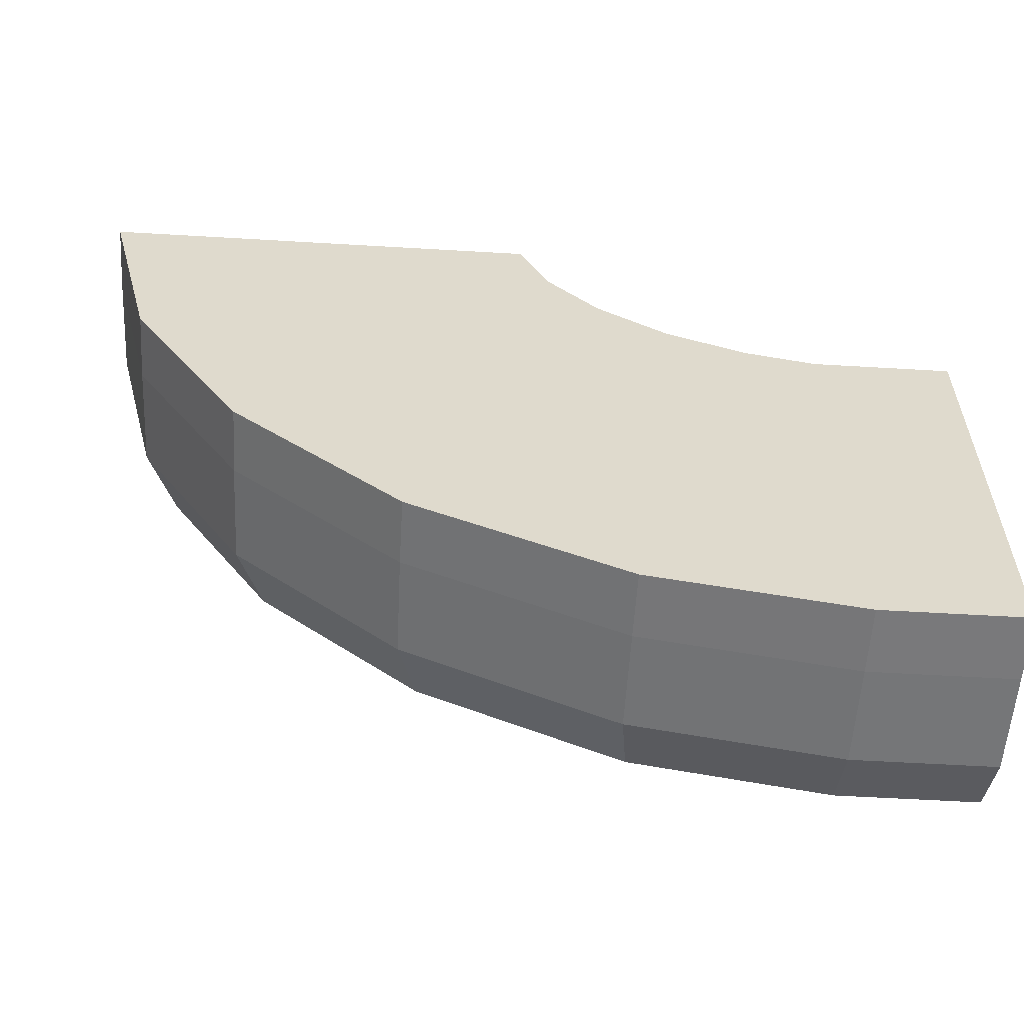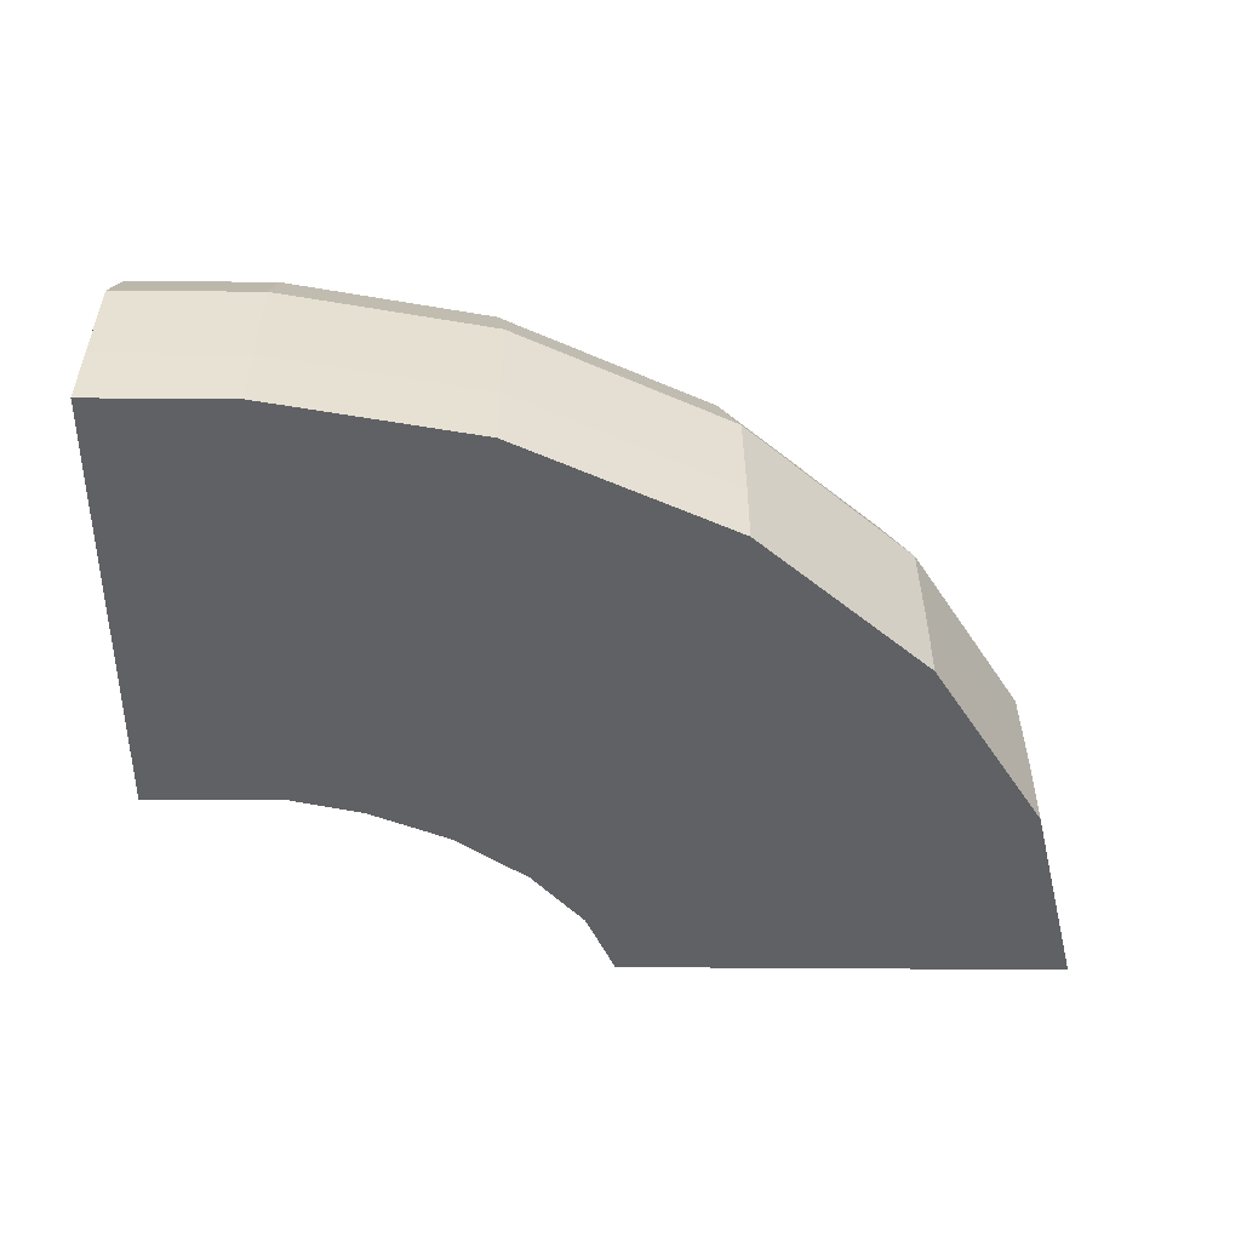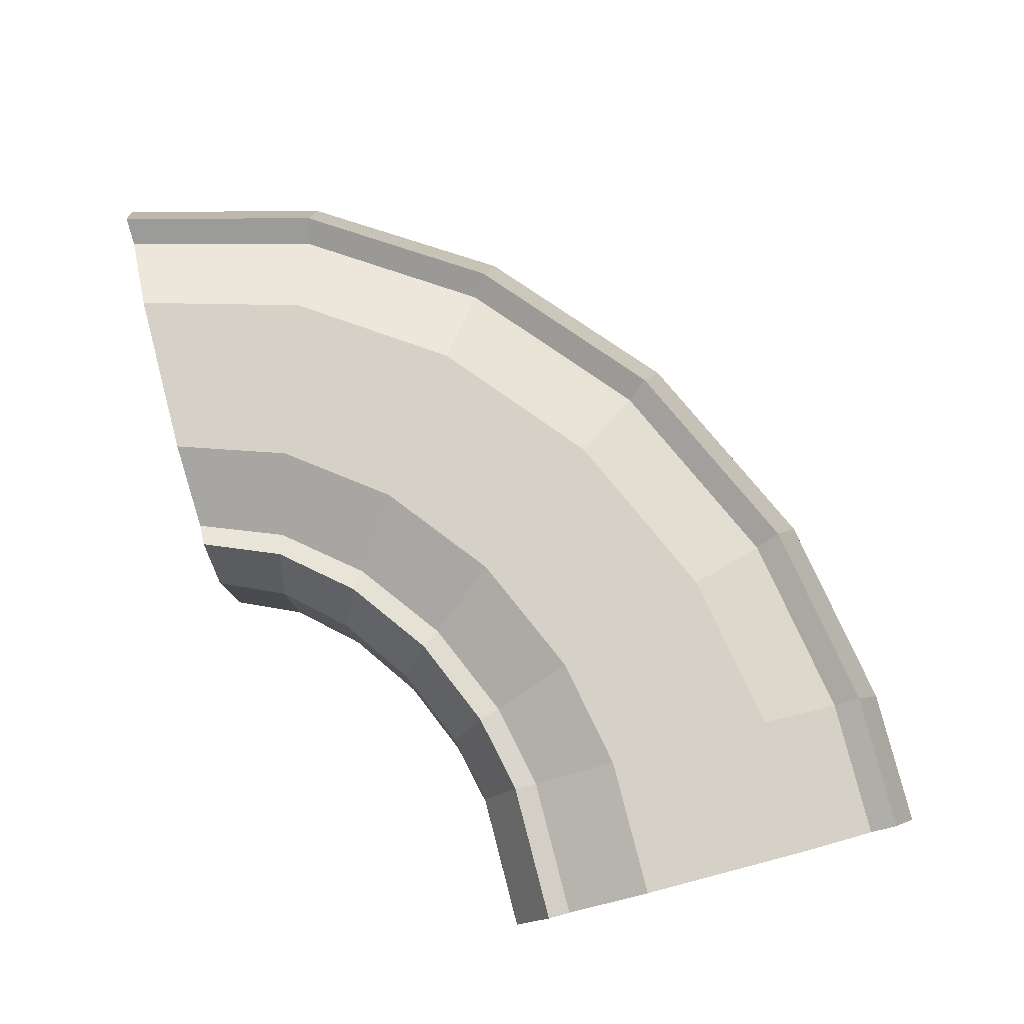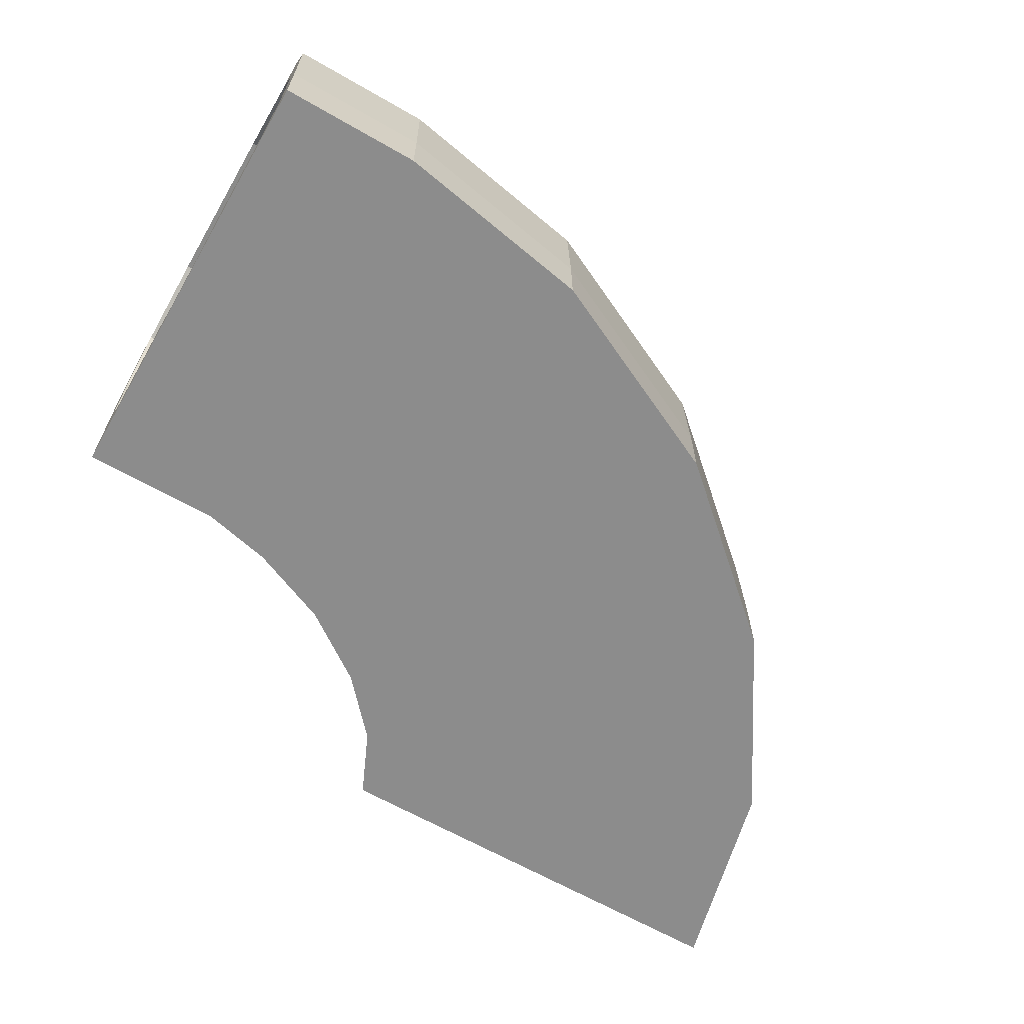
<metadata>
{"format":"obj","ext":"obj","renderer":"f3d","projection":"perspective","resolution":1024,"background":"white","views":[{"elev":-57.9,"azim":-3.5,"up":"+Z"},{"elev":-50.4,"azim":179.5,"up":"+Y"},{"elev":80.0,"azim":75.4,"up":"+Y"},{"elev":-64.2,"azim":149.9,"up":"+Y"}]}
</metadata>
<code>
o Cube.001
v 9.779 0.01002 -9.767
v 9.779 -1.69 -9.767
v 9.779 0.01002 1.745
v 9.779 -1.69 1.745
v 6.208 0.01002 -9.767
v 6.208 -1.69 -9.767
v 6.208 0.01002 1.745
v 6.208 -1.69 1.745
v 6.208 -1.69 -9.028
v 6.208 -1.69 -8.351
v 6.208 -1.69 -7.673
v 6.208 -1.69 -6.996
v 6.208 -1.69 -6.319
v 6.208 -1.69 -5.642
v 6.208 -1.69 -4.965
v 6.208 -1.69 -4.288
v 6.208 -1.69 -3.61
v 6.208 -1.69 -2.933
v 6.208 -1.69 -2.256
v 6.208 -1.69 -1.579
v 6.208 -1.69 -0.9016
v 6.208 -1.69 -0.2245
v 6.208 -1.69 0.4527
v 6.208 -1.69 1.13
v 9.779 0.01002 -9.028
v 9.779 -0.6997 -8.351
v 9.779 -0.6997 -7.673
v 9.779 -0.6997 -6.996
v 9.779 -0.6997 -5.418
v 9.779 -1.141 -4.741
v 9.779 -1.141 -4.965
v 9.779 -1.141 -4.288
v 9.779 -1.141 -3.61
v 9.779 -1.141 -2.933
v 9.779 -1.141 -2.93
v 9.779 -0.6997 -2.253
v 9.779 -0.6997 -0.9016
v 9.779 -0.6997 -0.2245
v 9.779 -0.6997 0.4527
v 9.779 0.01002 1.13
v 6.208 0.01002 1.13
v 6.208 -0.6997 0.4527
v 6.208 -0.6997 -0.2245
v 6.208 -0.6997 -0.9016
v 6.208 -0.6997 -2.253
v 6.208 -1.141 -2.93
v 6.208 -1.141 -3.61
v 6.208 -1.141 -4.288
v 6.208 -1.141 -4.741
v 6.208 -0.6997 -5.418
v 6.208 -0.6997 -6.996
v 6.208 -0.6997 -7.673
v 6.208 -0.6997 -8.351
v 6.208 0.01002 -9.028
v 9.779 -1.69 1.13
v 9.779 -1.69 0.4527
v 9.779 -1.69 -0.2245
v 9.779 -1.69 -0.9016
v 9.779 -1.69 -1.579
v 9.779 -1.69 -2.256
v 9.779 -1.69 -2.933
v 9.779 -1.69 -3.61
v 9.779 -1.69 -4.288
v 9.779 -1.69 -4.965
v 9.779 -1.69 -5.642
v 9.779 -1.69 -6.319
v 9.779 -1.69 -6.996
v 9.779 -1.69 -7.673
v 9.779 -1.69 -8.351
v 9.779 -1.69 -9.028
v 9.779 2.507 1.726
v 6.208 2.507 1.726
v 9.779 2.297 1.148
v 6.208 2.217 -9.077
v 6.208 2.587 -9.718
v 9.779 2.587 -9.718
v 9.779 2.217 -9.077
v 6.208 2.297 1.148
v 9.779 4.252 0.8474
v 6.208 4.252 0.8474
v 9.779 4.041 0.2695
v 6.208 3.962 -8.258
v 6.208 4.331 -8.898
v 9.779 4.331 -8.898
v 9.779 3.962 -8.258
v 6.208 4.041 0.2695
v 4.225 -1.69 1.569
v 4.408 -1.69 2.156
v 4.408 0.01002 2.156
v 0.9782 0.01002 -8.833
v 0.9782 -1.69 -8.833
v 1.198 0.01002 -8.127
v 1.198 -1.69 -8.127
v 1.4 -1.69 -7.481
v 1.602 -1.69 -6.835
v 1.804 -1.69 -6.188
v 2.006 -1.69 -5.542
v 2.207 -1.69 -4.895
v 2.409 -1.69 -4.249
v 2.611 -1.69 -3.602
v 2.813 -1.69 -2.956
v 3.014 -1.69 -2.31
v 3.216 -1.69 -1.663
v 3.418 -1.69 -1.017
v 3.62 -1.69 -0.3703
v 3.821 -1.69 0.2761
v 4.023 -1.69 0.9225
v 4.225 0.01002 1.569
v 4.023 -0.6997 0.9225
v 3.821 -0.6997 0.2761
v 3.62 -0.6997 -0.3703
v 3.418 -0.6997 -1.69
v 3.216 -1.141 -2.337
v 2.813 -1.141 -2.956
v 2.611 -1.141 -3.602
v 2.207 -1.141 -3.994
v 2.006 -0.6997 -4.64
v 1.804 -0.6997 -6.188
v 1.602 -0.6997 -6.835
v 1.4 -0.6997 -7.481
v 1.184 2.217 -8.175
v 0.993 2.587 -8.786
v 4.403 2.507 2.138
v 4.23 2.297 1.587
v 1.428 3.962 -7.393
v 1.237 4.331 -8.004
v 4.141 4.252 1.299
v 3.969 4.041 0.7477
v 1.962 -1.69 2.538
v 2.324 -1.69 3.035
v 2.324 0.01002 3.035
v -4.453 0.01002 -6.27
v -4.453 -1.69 -6.27
v -4.018 0.01002 -5.673
v -4.018 -1.69 -5.673
v -3.619 -1.69 -5.125
v -3.22 -1.69 -4.578
v -2.822 -1.69 -4.03
v -2.423 -1.69 -3.483
v -2.024 -1.69 -2.936
v -1.626 -1.69 -2.388
v -1.227 -1.69 -1.841
v -0.8284 -1.69 -1.293
v -0.4297 -1.69 -0.7461
v -0.03101 -1.69 -0.1987
v 0.3677 -1.69 0.3487
v 0.7663 -1.69 0.8961
v 1.165 -1.69 1.443
v 1.564 -1.69 1.991
v 1.962 0.01002 2.538
v 1.564 -0.6997 1.991
v 1.165 -0.6997 1.443
v 0.7663 -0.6997 0.8961
v 0.3677 -0.6997 -0.3251
v -0.03101 -1.141 -0.8724
v -0.8284 -1.141 -1.293
v -1.227 -1.141 -1.841
v -2.024 -1.141 -2.034
v -2.423 -0.6997 -2.582
v -2.822 -0.6997 -4.03
v -3.22 -0.6997 -4.578
v -3.619 -0.6997 -5.125
v -4.047 2.217 -5.713
v -4.424 2.587 -6.23
v 2.313 2.507 3.02
v 1.973 2.297 2.553
v -3.565 3.962 -5.05
v -3.942 4.331 -5.568
v 1.796 4.252 2.31
v 1.456 4.041 1.843
v -0.005232 -1.69 3.97
v 0.4915 -1.69 4.333
v 0.4915 0.01002 4.333
v -8.807 0.01002 -2.454
v -8.807 -1.69 -2.454
v -8.21 0.01002 -2.018
v -8.21 -1.69 -2.018
v -7.663 -1.69 -1.619
v -7.116 -1.69 -1.219
v -6.569 -1.69 -0.8201
v -6.022 -1.69 -0.421
v -5.475 -1.69 -0.02176
v -4.928 -1.69 0.3774
v -4.381 -1.69 0.7766
v -3.834 -1.69 1.176
v -3.287 -1.69 1.575
v -2.74 -1.69 1.974
v -2.193 -1.69 2.373
v -1.646 -1.69 2.773
v -1.099 -1.69 3.172
v -0.5522 -1.69 3.571
v -0.005232 0.01002 3.97
v -0.5522 -0.6997 3.571
v -1.099 -0.6997 3.172
v -1.646 -0.6997 2.773
v -2.767 -0.6997 1.7
v -3.314 -1.141 1.3
v -3.834 -1.141 1.176
v -4.381 -1.141 0.7766
v -5.475 -1.141 0.8796
v -6.022 -0.6997 0.4804
v -6.569 -0.6997 -0.8201
v -7.116 -0.6997 -1.219
v -7.663 -0.6997 -1.619
v -8.25 2.217 -2.047
v -8.767 2.587 -2.424
v 0.4766 2.507 4.322
v 0.009747 2.297 3.981
v -7.589 3.962 -1.564
v -8.106 4.331 -1.941
v -0.2334 4.252 3.804
v -0.7002 4.041 3.463
v -1.443 -1.69 5.649
v -0.8596 -1.69 5.843
v -0.8596 0.01002 5.843
v -11.78 0.01002 2.212
v -11.78 -1.69 2.212
v -11.08 0.01002 2.446
v -11.08 -1.69 2.446
v -10.44 -1.69 2.659
v -9.797 -1.69 2.873
v -9.155 -1.69 3.086
v -8.512 -1.69 3.3
v -7.869 -1.69 3.513
v -7.227 -1.69 3.727
v -6.584 -1.69 3.94
v -5.942 -1.69 4.154
v -5.299 -1.69 4.367
v -4.656 -1.69 4.581
v -4.014 -1.69 4.794
v -3.371 -1.69 5.008
v -2.728 -1.69 5.222
v -2.086 -1.69 5.435
v -1.443 0.01002 5.649
v -2.086 -0.6997 5.435
v -2.728 -0.6997 5.222
v -3.371 -0.6997 5.008
v -4.587 -0.6997 4.794
v -5.23 -1.141 4.581
v -5.942 -1.141 4.154
v -6.584 -1.141 3.94
v -7.408 -1.141 4.415
v -8.051 -0.6997 4.201
v -9.155 -0.6997 3.086
v -9.797 -0.6997 2.873
v -10.44 -0.6997 2.659
v -11.13 2.217 2.43
v -11.74 2.587 2.228
v -0.8772 2.507 5.837
v -1.426 2.297 5.654
v -10.35 3.962 2.688
v -10.96 4.331 2.486
v -1.711 4.252 5.56
v -2.26 4.041 5.377
v -2.235 -1.69 7.547
v -1.62 -1.69 7.547
v -1.62 0.01002 7.547
v -13.13 0.01002 7.55
v -13.13 -1.69 7.55
v -12.39 0.01002 7.549
v -12.39 -1.69 7.549
v -11.72 -1.69 7.549
v -11.04 -1.69 7.549
v -10.36 -1.69 7.549
v -9.684 -1.69 7.549
v -9.007 -1.69 7.549
v -8.329 -1.69 7.549
v -7.652 -1.69 7.548
v -6.975 -1.69 7.548
v -6.298 -1.69 7.548
v -5.621 -1.69 7.548
v -4.944 -1.69 7.548
v -4.266 -1.69 7.548
v -3.589 -1.69 7.547
v -2.912 -1.69 7.547
v -2.235 0.01002 7.547
v -2.912 -0.6997 7.547
v -3.589 -0.6997 7.547
v -4.266 -0.6997 7.548
v -5.517 -0.6997 7.548
v -6.194 -1.141 7.548
v -6.298 -1.141 7.548
v -6.975 -1.141 7.548
v -7.652 -1.141 7.548
v -8.329 -1.141 7.549
v -8.545 -1.141 7.549
v -9.222 -0.6997 7.549
v -10.36 -0.6997 7.549
v -11.04 -0.6997 7.549
v -11.72 -0.6997 7.549
v -12.44 2.217 7.55
v -13.08 2.587 7.55
v -1.638 2.507 7.547
v -2.216 2.297 7.547
v -11.62 3.962 7.549
v -12.26 4.331 7.549
v -2.517 4.252 7.547
v -3.095 4.041 7.547
v 6.208 4.984 -6.126
v 6.208 5.004 -3.994
v 6.208 5.023 -1.862
v 9.779 4.984 -6.126
v 9.779 5.004 -3.994
v 9.779 5.023 -1.862
v 3.333 5.023 -1.287
v 2.698 5.004 -3.322
v 2.063 4.984 -5.358
v -2.31 4.984 -3.327
v -1.054 5.004 -1.604
v 0.2007 5.023 0.1195
v -2.422 5.023 2.206
v -4.144 5.004 0.9495
v -5.866 4.984 -0.3073
v -4.283 5.023 4.705
v -6.306 5.004 4.033
v -8.329 4.984 3.361
v -9.491 4.984 7.549
v -7.359 5.004 7.548
v -5.227 5.023 7.548
f 3 40 73 71
f 4 3 7 8
f 11 12 96 95
f 24 55 4 8
f 55 40 3 4
f 6 5 1 2
f 2 1 25 70
f 70 25 26 69
f 69 26 27 68
f 68 27 28 67
f 67 28 29 66
f 66 29 30 65
f 65 30 31 64
f 64 31 32 63
f 63 32 33 62
f 62 33 34 61
f 61 34 35 60
f 60 35 36 59
f 59 36 37 58
f 58 37 38 57
f 57 38 39 56
f 56 39 40 55
f 6 2 70 9
f 9 70 69 10
f 10 69 68 11
f 11 68 67 12
f 12 67 66 13
f 13 66 65 14
f 14 65 64 15
f 15 64 63 16
f 16 63 62 17
f 17 62 61 18
f 18 61 60 19
f 19 60 59 20
f 20 59 58 21
f 21 58 57 22
f 22 57 56 23
f 23 56 55 24
f 49 50 117 116
f 10 11 95 94
f 78 41 108 124
f 48 32 31 30 49
f 23 24 87 107
f 80 86 128 127
f 24 8 88 87
f 9 10 94 93
f 22 23 107 106
f 6 9 93 91
f 47 48 115 114
f 21 22 106 105
f 46 35 34 33 47
f 20 21 105 104
f 82 83 126 125
f 40 41 78 73
f 25 54 53 26
f 26 53 52 27
f 27 52 51 28
f 28 51 50 29
f 29 50 49 30
f 157 158 200 199
f 32 48 47 33
f 113 114 156 155
f 35 46 45 36
f 36 45 44 37
f 37 44 43 38
f 38 43 42 39
f 39 42 41 40
f 72 71 79 80
f 54 25 77 74
f 1 5 75 76
f 25 1 76 77
f 7 3 71 72
f 19 20 104 103
f 45 46 113 112
f 81 86 80 79
f 84 83 82 85
f 73 78 86 81
f 18 19 103 102
f 76 75 83 84
f 71 73 81 79
f 74 77 85 82
f 77 76 84 85
f 105 106 148 147
f 89 123 165 131
f 241 242 286 285 284
f 104 105 147 146
f 122 90 132 164
f 90 91 133 132
f 103 104 146 145
f 92 121 163 134
f 114 115 157 156
f 88 89 131 130
f 102 103 145 144
f 124 108 150 166
f 197 198 240 239
f 87 88 130 129
f 101 102 144 143
f 100 101 143 142
f 112 113 155 154
f 99 100 142 141
f 111 112 154 153
f 50 51 118 117
f 12 13 97 96
f 8 7 89 88
f 74 82 125 121
f 51 52 119 118
f 13 14 98 97
f 83 75 122 126
f 52 53 120 119
f 54 74 121 92
f 14 15 99 98
f 41 42 109 108
f 5 6 91 90
f 53 54 92 120
f 75 5 90 122
f 15 16 100 99
f 42 43 110 109
f 72 80 127 123
f 16 17 101 100
f 43 44 111 110
f 86 78 124 128
f 7 72 123 89
f 17 18 102 101
f 44 45 112 111
f 165 169 211 207
f 162 134 176 204
f 138 139 181 180
f 150 151 193 192
f 168 164 206 210
f 161 162 204 203
f 137 138 180 179
f 163 167 209 205
f 160 161 203 202
f 136 137 179 178
f 149 129 171 191
f 169 170 212 211
f 159 160 202 201
f 135 136 178 177
f 148 149 191 190
f 167 168 210 209
f 158 159 201 200
f 133 135 177 175
f 147 148 190 189
f 131 165 207 173
f 115 116 158 157
f 91 93 135 133
f 116 117 159 158
f 125 126 168 167
f 106 107 149 148
f 93 94 136 135
f 117 118 160 159
f 127 128 170 169
f 107 87 129 149
f 94 95 137 136
f 118 119 161 160
f 121 125 167 163
f 95 96 138 137
f 119 120 162 161
f 126 122 164 168
f 108 109 151 150
f 96 97 139 138
f 120 92 134 162
f 123 127 169 165
f 109 110 152 151
f 97 98 140 139
f 128 124 166 170
f 110 111 153 152
f 98 99 141 140
f 206 174 216 248
f 174 175 217 216
f 187 188 230 229
f 176 205 247 218
f 198 199 241 240
f 172 173 215 214
f 186 187 229 228
f 208 192 234 250
f 155 156 198 197
f 171 172 214 213
f 185 186 228 227
f 184 185 227 226
f 196 197 239 238
f 183 184 226 225
f 195 196 238 237
f 182 183 225 224
f 194 195 237 236
f 212 208 250 254
f 181 182 224 223
f 151 152 194 193
f 139 140 182 181
f 170 166 208 212
f 152 153 195 194
f 140 141 183 182
f 153 154 196 195
f 141 142 184 183
f 154 155 197 196
f 142 143 185 184
f 239 240 283 282 281
f 143 144 186 185
f 129 130 172 171
f 166 150 192 208
f 144 145 187 186
f 130 131 173 172
f 156 157 199 198
f 134 163 205 176
f 145 146 188 187
f 132 133 175 174
f 164 132 174 206
f 146 147 189 188
f 247 251 295 291
f 244 245 289 288
f 220 221 263 262
f 233 213 255 275
f 253 254 298 297
f 243 244 288 287
f 219 220 262 261
f 232 233 275 274
f 251 252 296 295
f 242 243 287 286
f 217 219 261 259
f 231 232 274 273
f 215 249 293 257
f 199 200 242 241
f 230 231 273 272
f 248 216 258 292
f 216 217 259 258
f 229 230 272 271
f 218 247 291 260
f 240 241 284 283
f 188 189 231 230
f 173 207 249 215
f 189 190 232 231
f 175 177 219 217
f 200 201 243 242
f 209 210 252 251
f 190 191 233 232
f 177 178 220 219
f 201 202 244 243
f 211 212 254 253
f 191 171 213 233
f 178 179 221 220
f 202 203 245 244
f 205 209 251 247
f 179 180 222 221
f 203 204 246 245
f 210 206 248 252
f 192 193 235 234
f 180 181 223 222
f 204 176 218 246
f 207 211 253 249
f 193 194 236 235
f 261 260 258 259
f 256 257 276 255
f 255 276 277 275
f 275 277 278 274
f 274 278 279 273
f 273 279 280 272
f 272 280 281 271
f 271 281 282 270
f 270 282 283 269
f 269 283 284 268
f 268 284 285 267
f 267 285 286 266
f 266 286 287 265
f 265 287 288 264
f 264 288 289 263
f 263 289 290 262
f 262 290 260 261
f 292 291 295 296
f 276 257 293 294
f 258 260 291 292
f 294 293 297 298
f 221 222 264 263
f 245 246 290 289
f 252 248 292 296
f 234 235 277 276
f 222 223 265 264
f 246 218 260 290
f 249 253 297 293
f 235 236 278 277
f 223 224 266 265
f 254 250 294 298
f 236 237 279 278
f 224 225 267 266
f 237 238 280 279
f 225 226 268 267
f 238 239 281 280
f 226 227 269 268
f 227 228 270 269
f 213 214 256 255
f 250 234 276 294
f 228 229 271 270
f 214 215 257 256
f 304 81 86 301
f 305 301 86 128
f 310 305 128 170
f 311 310 170 212
f 314 311 212 254
f 319 314 254 298
f 295 251 316 317
f 317 316 315 318
f 318 315 314 319
f 251 209 313 316
f 316 313 312 315
f 315 312 311 314
f 209 167 308 313
f 313 308 309 312
f 312 309 310 311
f 167 125 307 308
f 308 307 306 309
f 309 306 305 310
f 125 82 299 307
f 307 299 300 306
f 306 300 301 305
f 85 302 299 82
f 302 303 300 299
f 303 304 301 300
f 46 47 114 113
f 48 49 116 115

</code>
